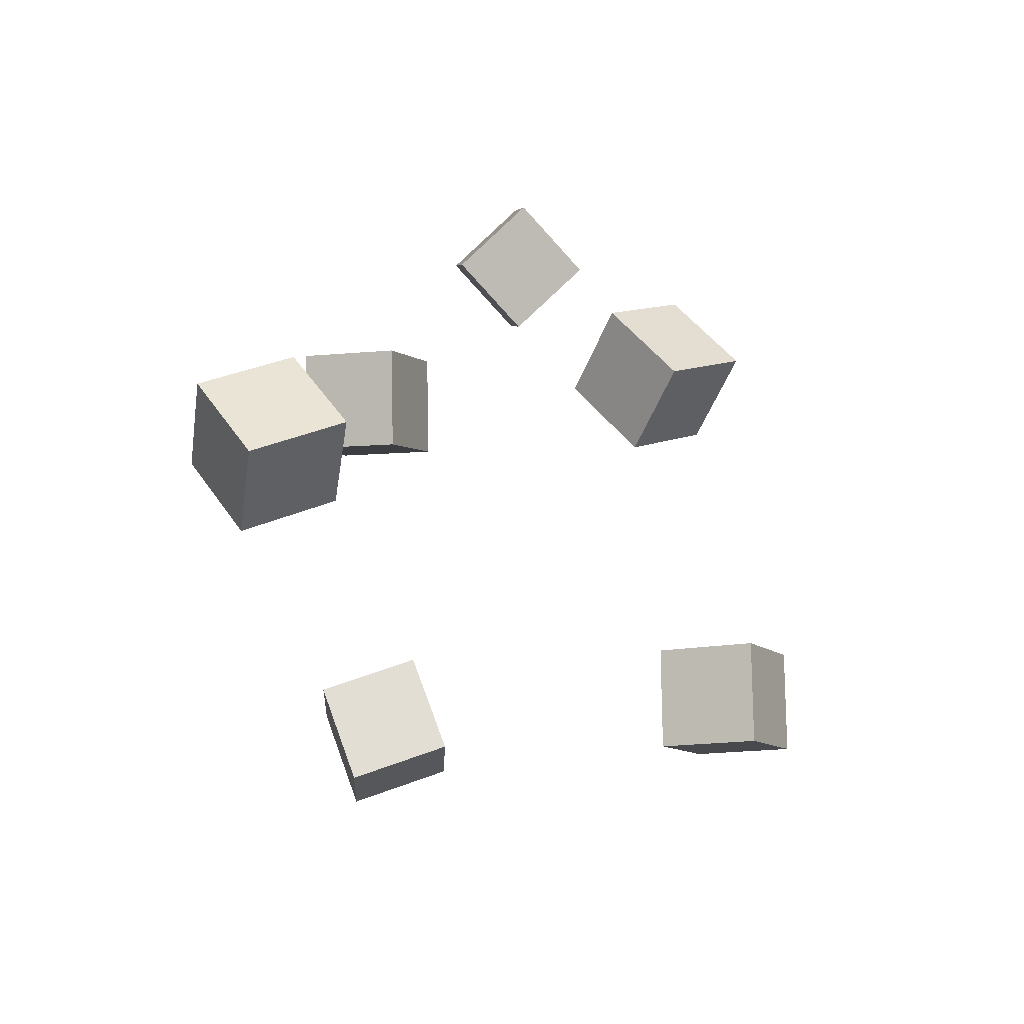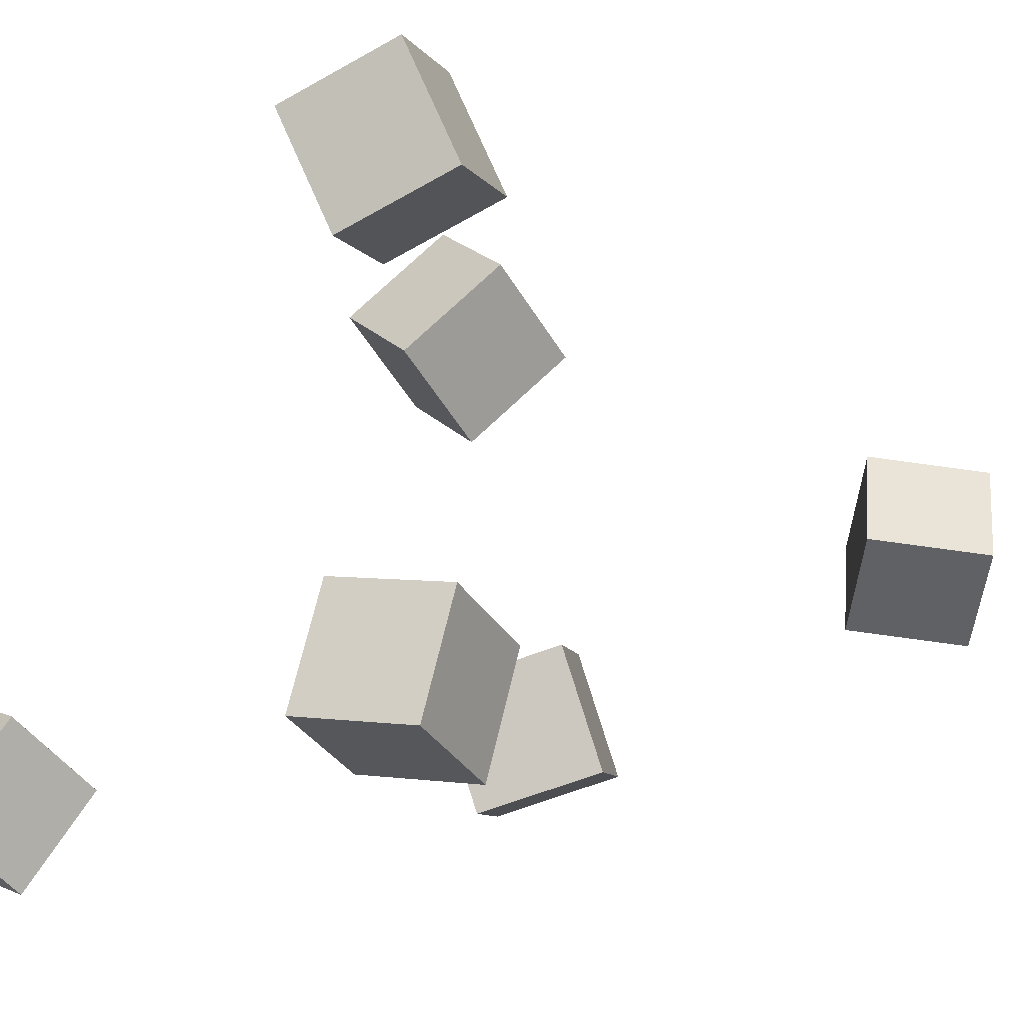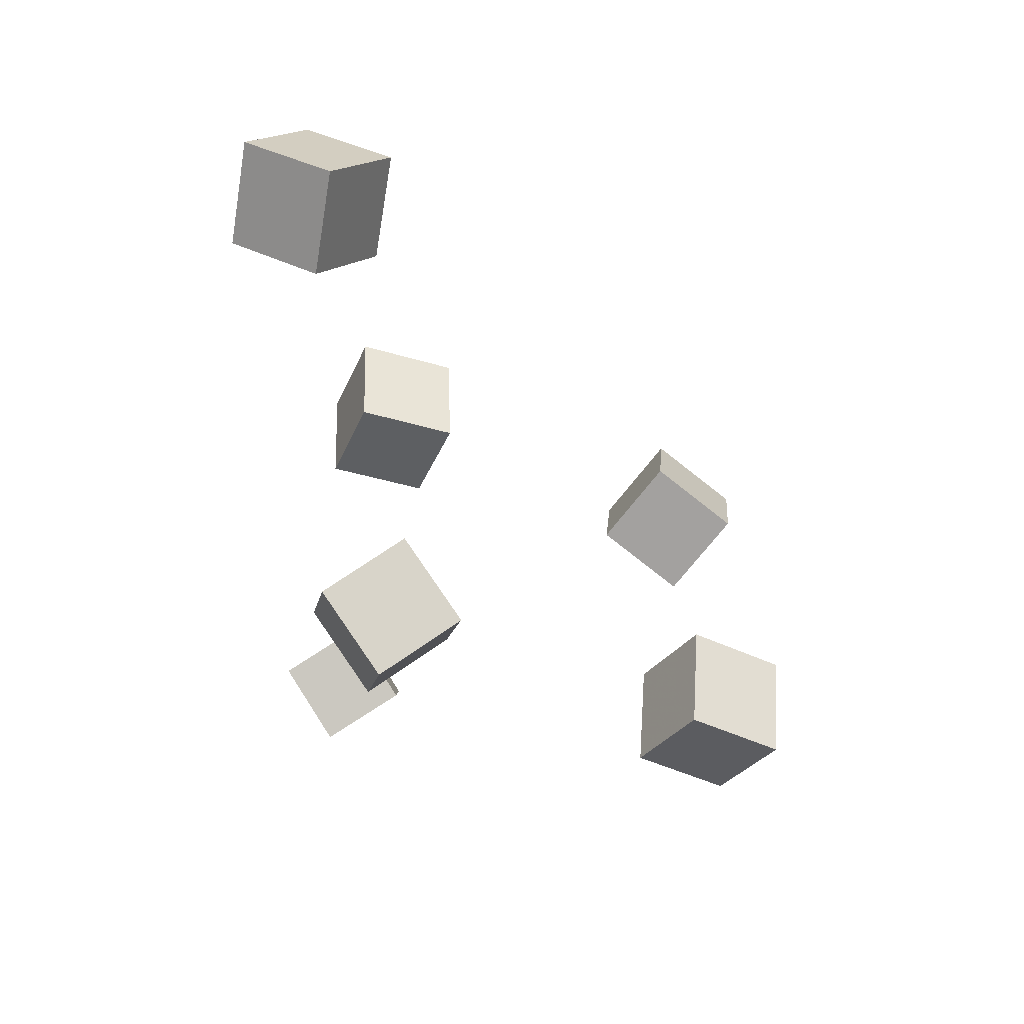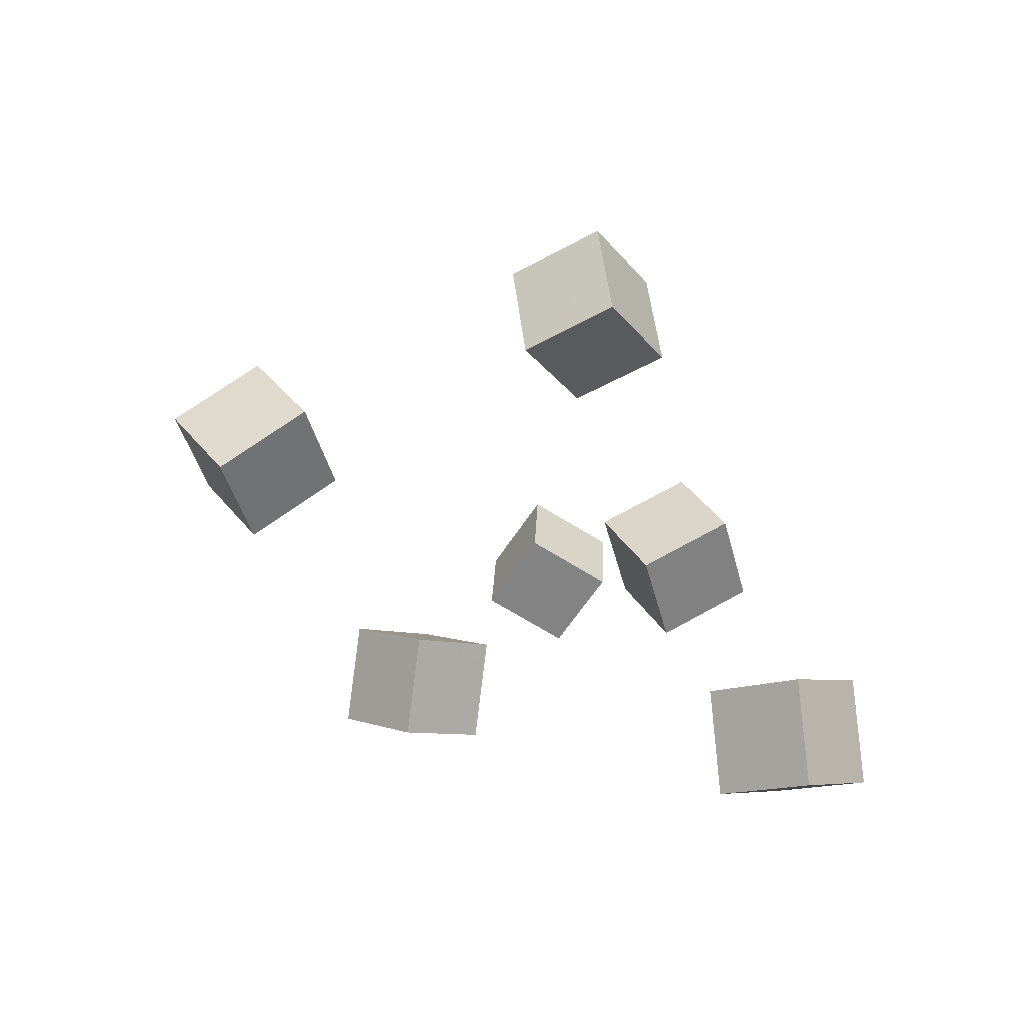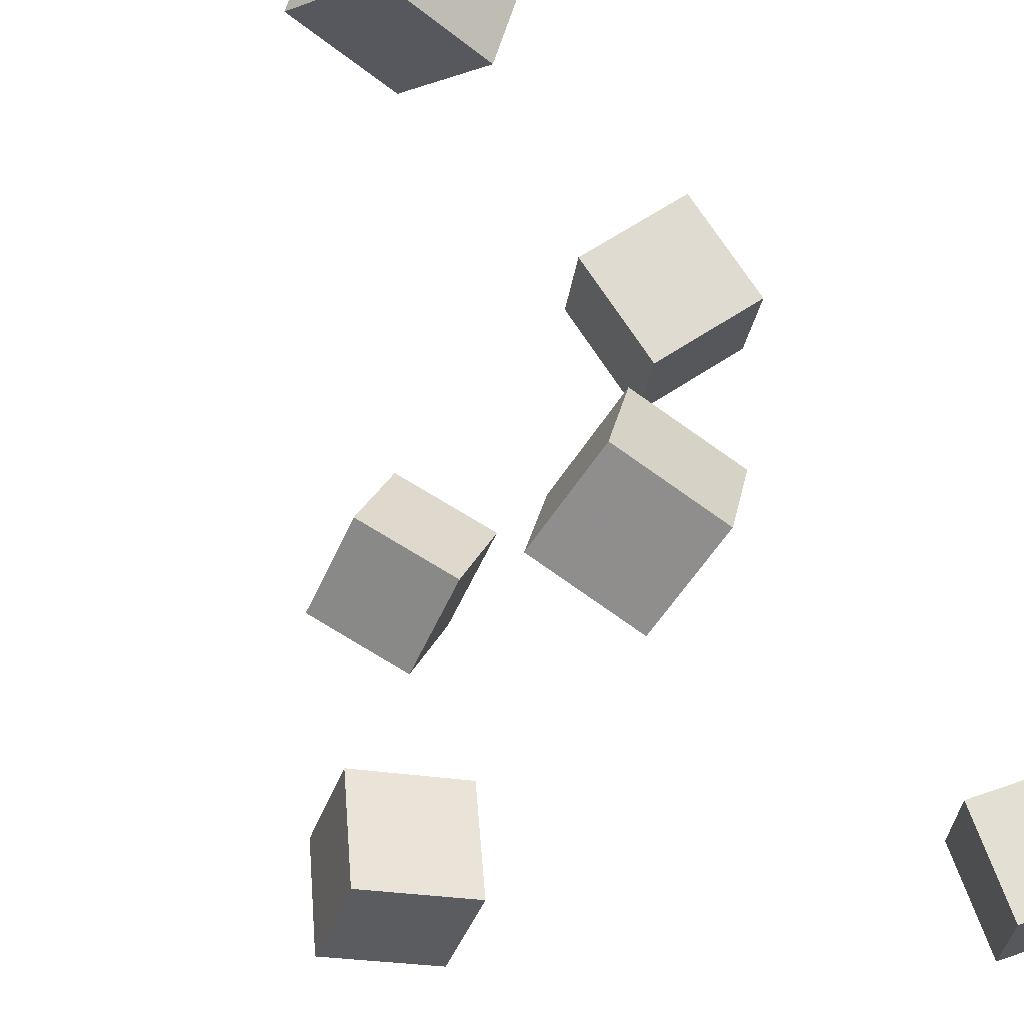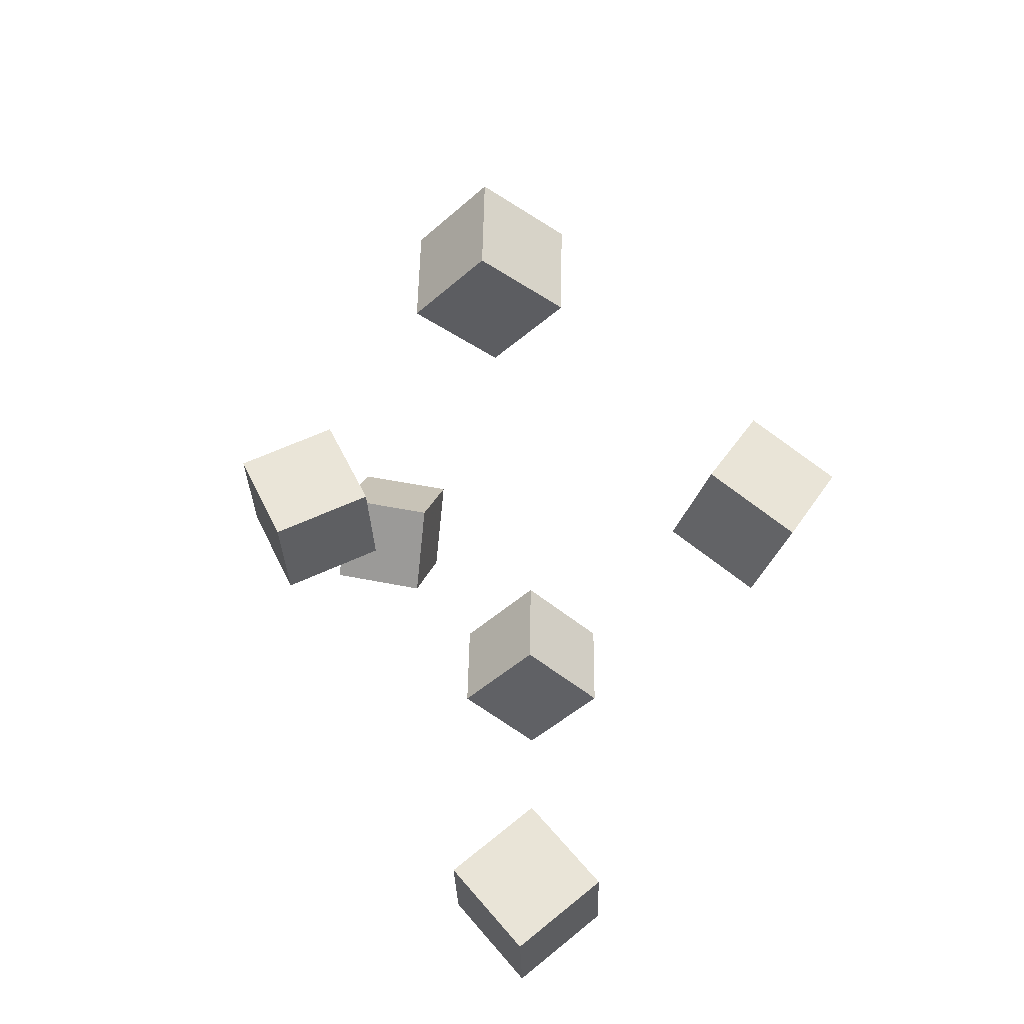
<metadata>
{"format":"obj","ext":"obj","renderer":"f3d","projection":"perspective","resolution":1024,"background":"white","views":[{"elev":-73.1,"azim":-80.5,"up":"+Y"},{"elev":-15.0,"azim":78.1,"up":"+Z"},{"elev":31.5,"azim":-0.4,"up":"+Y"},{"elev":-73.3,"azim":114.8,"up":"+Y"},{"elev":-50.9,"azim":-144.1,"up":"+Z"},{"elev":-75.1,"azim":51.0,"up":"+Y"}]}
</metadata>
<code>
v 0.08267 -0.06446 0.07811
v 0.07808 -0.08726 0.1311
v 0.111 -0.01986 0.09974
v 0.1064 -0.04266 0.1528
v 0.1326 -0.09247 0.0704
v 0.128 -0.1153 0.1234
v 0.161 -0.04787 0.09203
v 0.1564 -0.07067 0.1451
f 1.0 7.0 5.0
f 1.0 3.0 7.0
f 1.0 4.0 3.0
f 1.0 2.0 4.0
f 3.0 8.0 7.0
f 3.0 4.0 8.0
f 5.0 7.0 8.0
f 5.0 8.0 6.0
f 1.0 5.0 6.0
f 1.0 6.0 2.0
f 2.0 6.0 8.0
f 2.0 8.0 4.0
v 0.07133 -0.07163 -0.1263
v 0.06647 -0.05726 -0.07101
v 0.1063 -0.02714 -0.1347
v 0.1015 -0.01277 -0.07951
v 0.1169 -0.105 -0.1136
v 0.112 -0.09067 -0.05832
v 0.1519 -0.06055 -0.122
v 0.147 -0.04618 -0.06681
f 9.0 15.0 13.0
f 9.0 11.0 15.0
f 9.0 12.0 11.0
f 9.0 10.0 12.0
f 11.0 16.0 15.0
f 11.0 12.0 16.0
f 13.0 15.0 16.0
f 13.0 16.0 14.0
f 9.0 13.0 14.0
f 9.0 14.0 10.0
f 10.0 14.0 16.0
f 10.0 16.0 12.0
v -0.06549 0.245 0.011
v -0.07535 0.1879 0.01845
v -0.1144 0.2493 -0.02076
v -0.1243 0.1922 -0.01332
v -0.09595 0.2566 0.05952
v -0.1058 0.1995 0.06697
v -0.1449 0.2609 0.02776
v -0.1548 0.2038 0.0352
f 17.0 23.0 21.0
f 17.0 19.0 23.0
f 17.0 20.0 19.0
f 17.0 18.0 20.0
f 19.0 24.0 23.0
f 19.0 20.0 24.0
f 21.0 23.0 24.0
f 21.0 24.0 22.0
f 17.0 21.0 22.0
f 17.0 22.0 18.0
f 18.0 22.0 24.0
f 18.0 24.0 20.0
v -0.1166 -0.01554 0.08129
v -0.08383 -0.05229 0.1115
v -0.1069 0.02562 0.1208
v -0.07412 -0.01113 0.151
v -0.07006 0.001717 0.0519
v -0.03733 -0.03503 0.08213
v -0.06035 0.04287 0.09143
v -0.02762 0.006122 0.1217
f 25.0 31.0 29.0
f 25.0 27.0 31.0
f 25.0 28.0 27.0
f 25.0 26.0 28.0
f 27.0 32.0 31.0
f 27.0 28.0 32.0
f 29.0 31.0 32.0
f 29.0 32.0 30.0
f 25.0 29.0 30.0
f 25.0 30.0 26.0
f 26.0 30.0 32.0
f 26.0 32.0 28.0
v -0.1131 0.02258 -0.1097
v -0.1116 0.004365 -0.05486
v -0.09173 0.07327 -0.09338
v -0.09024 0.05506 -0.03859
v -0.05965 0.002624 -0.1177
v -0.05815 -0.01559 -0.06295
v -0.03826 0.05332 -0.1015
v -0.03677 0.0351 -0.04668
f 33.0 39.0 37.0
f 33.0 35.0 39.0
f 33.0 36.0 35.0
f 33.0 34.0 36.0
f 35.0 40.0 39.0
f 35.0 36.0 40.0
f 37.0 39.0 40.0
f 37.0 40.0 38.0
f 33.0 37.0 38.0
f 33.0 38.0 34.0
f 34.0 38.0 40.0
f 34.0 40.0 36.0
v -0.1266 -0.2511 -0.1093
v -0.1259 -0.2204 -0.06279
v -0.156 -0.2118 -0.1348
v -0.1553 -0.1811 -0.08834
v -0.07983 -0.227 -0.1259
v -0.07914 -0.1963 -0.07941
v -0.1092 -0.1876 -0.1514
v -0.1085 -0.1569 -0.105
f 41.0 47.0 45.0
f 41.0 43.0 47.0
f 41.0 44.0 43.0
f 41.0 42.0 44.0
f 43.0 48.0 47.0
f 43.0 44.0 48.0
f 45.0 47.0 48.0
f 45.0 48.0 46.0
f 41.0 45.0 46.0
f 41.0 46.0 42.0
f 42.0 46.0 48.0
f 42.0 48.0 44.0

</code>
